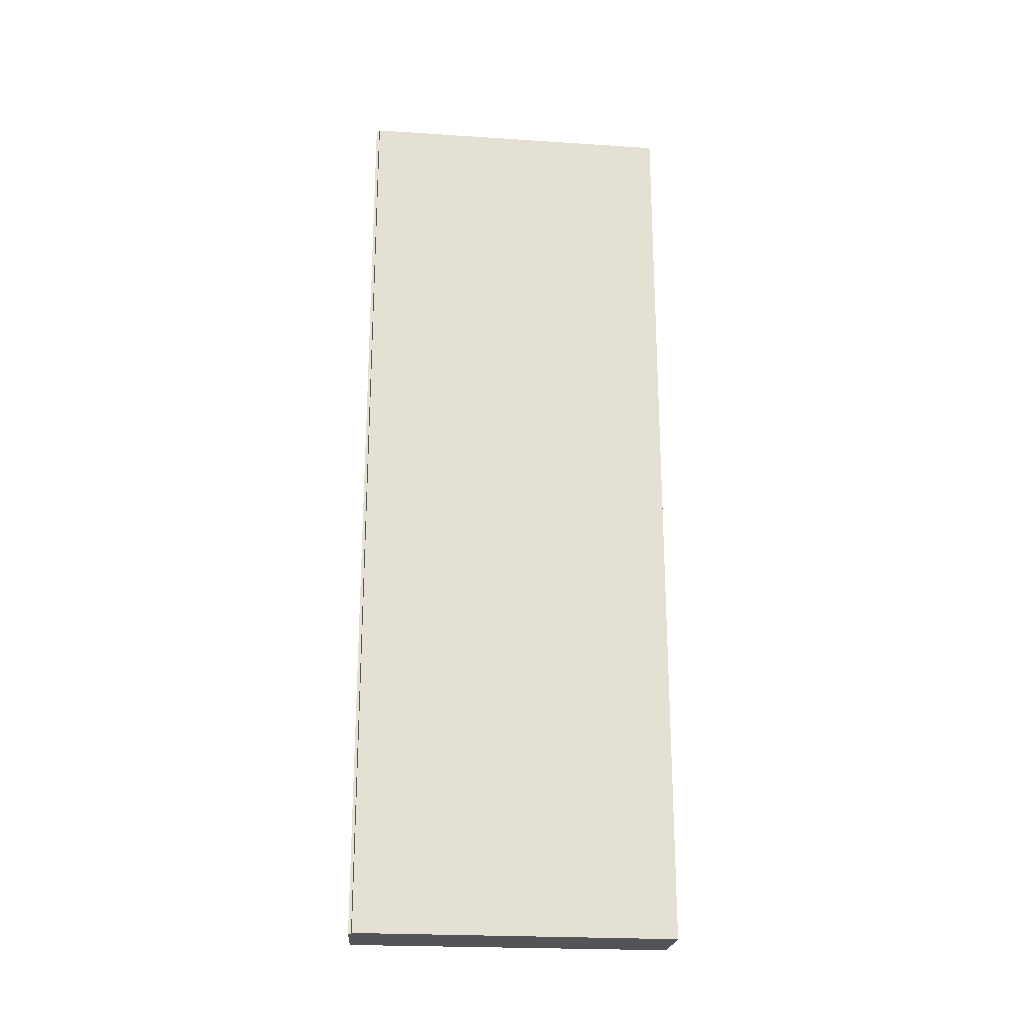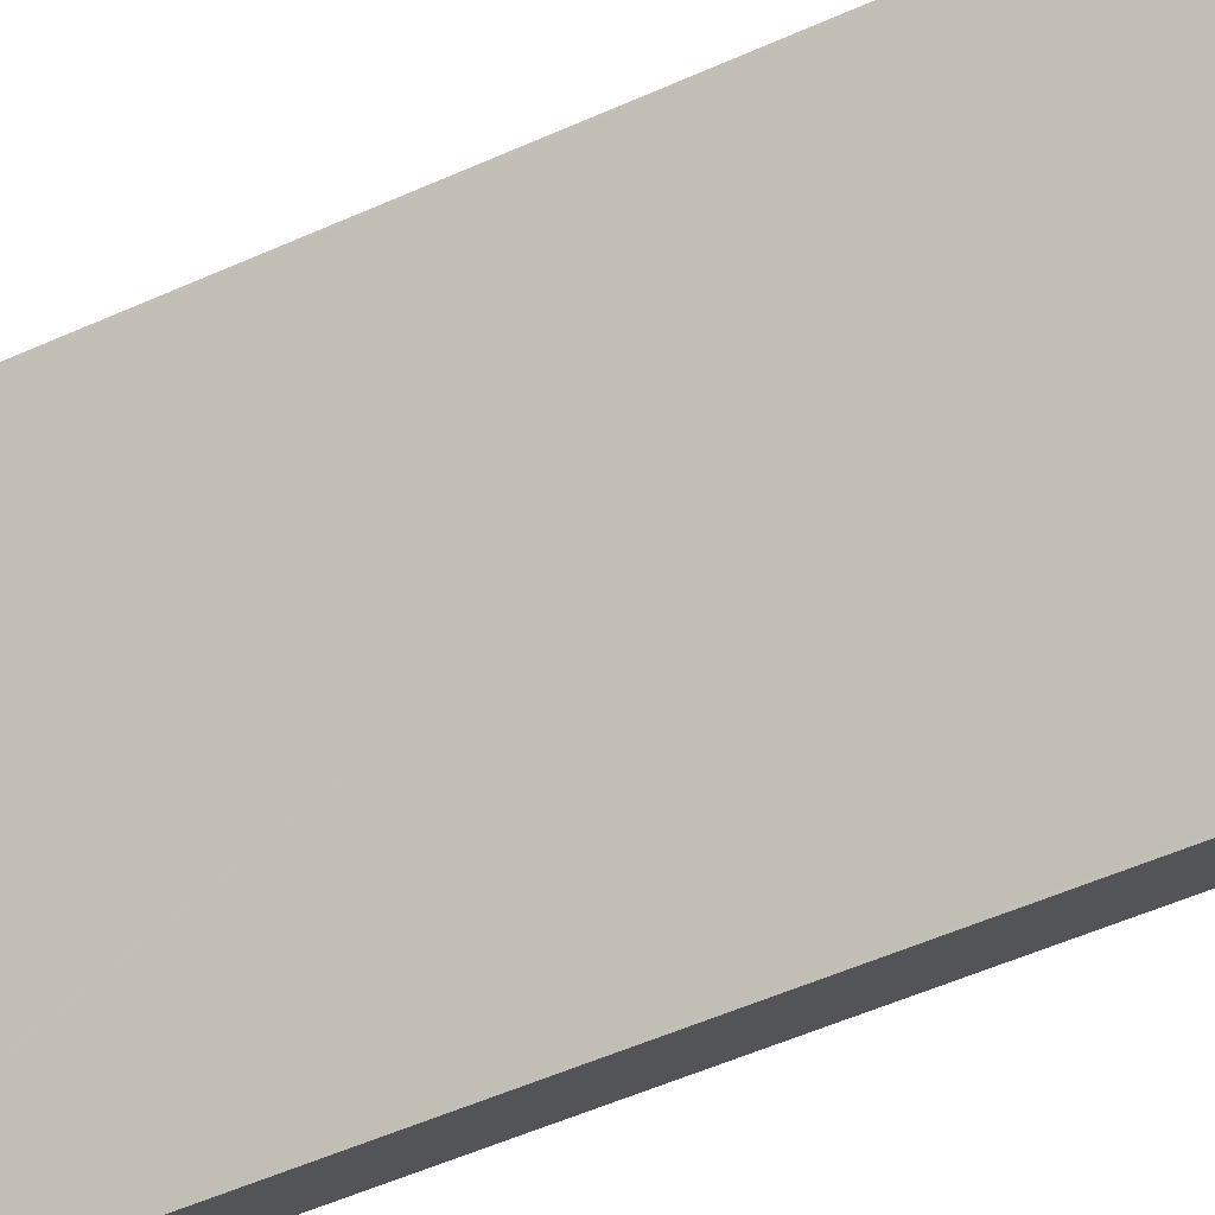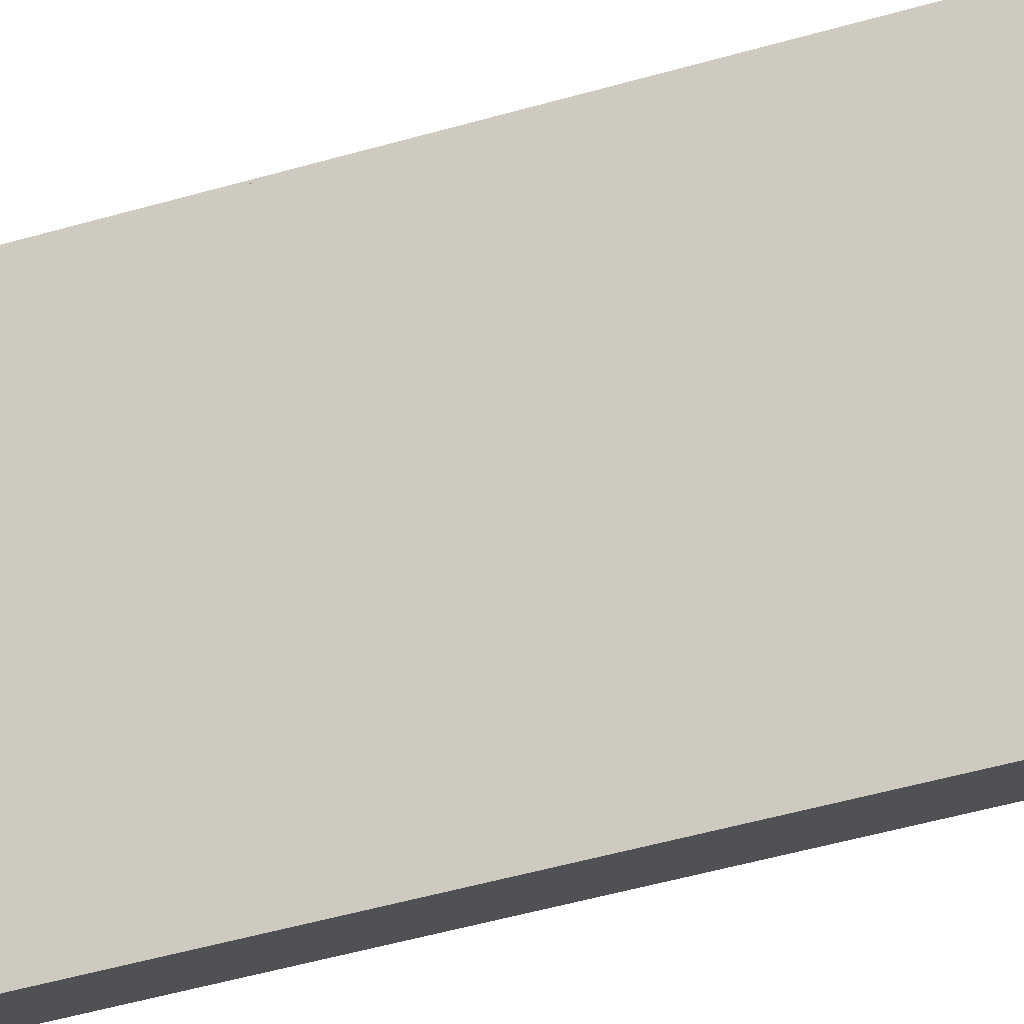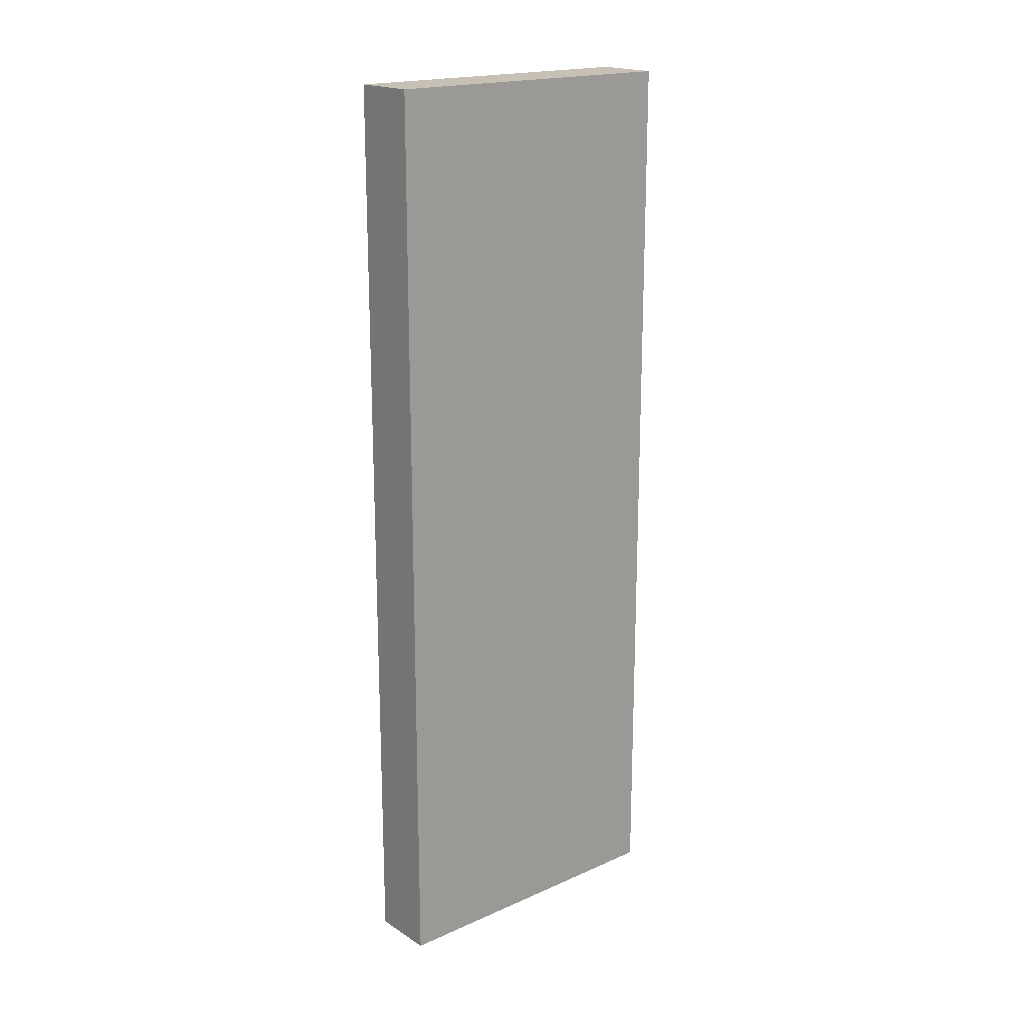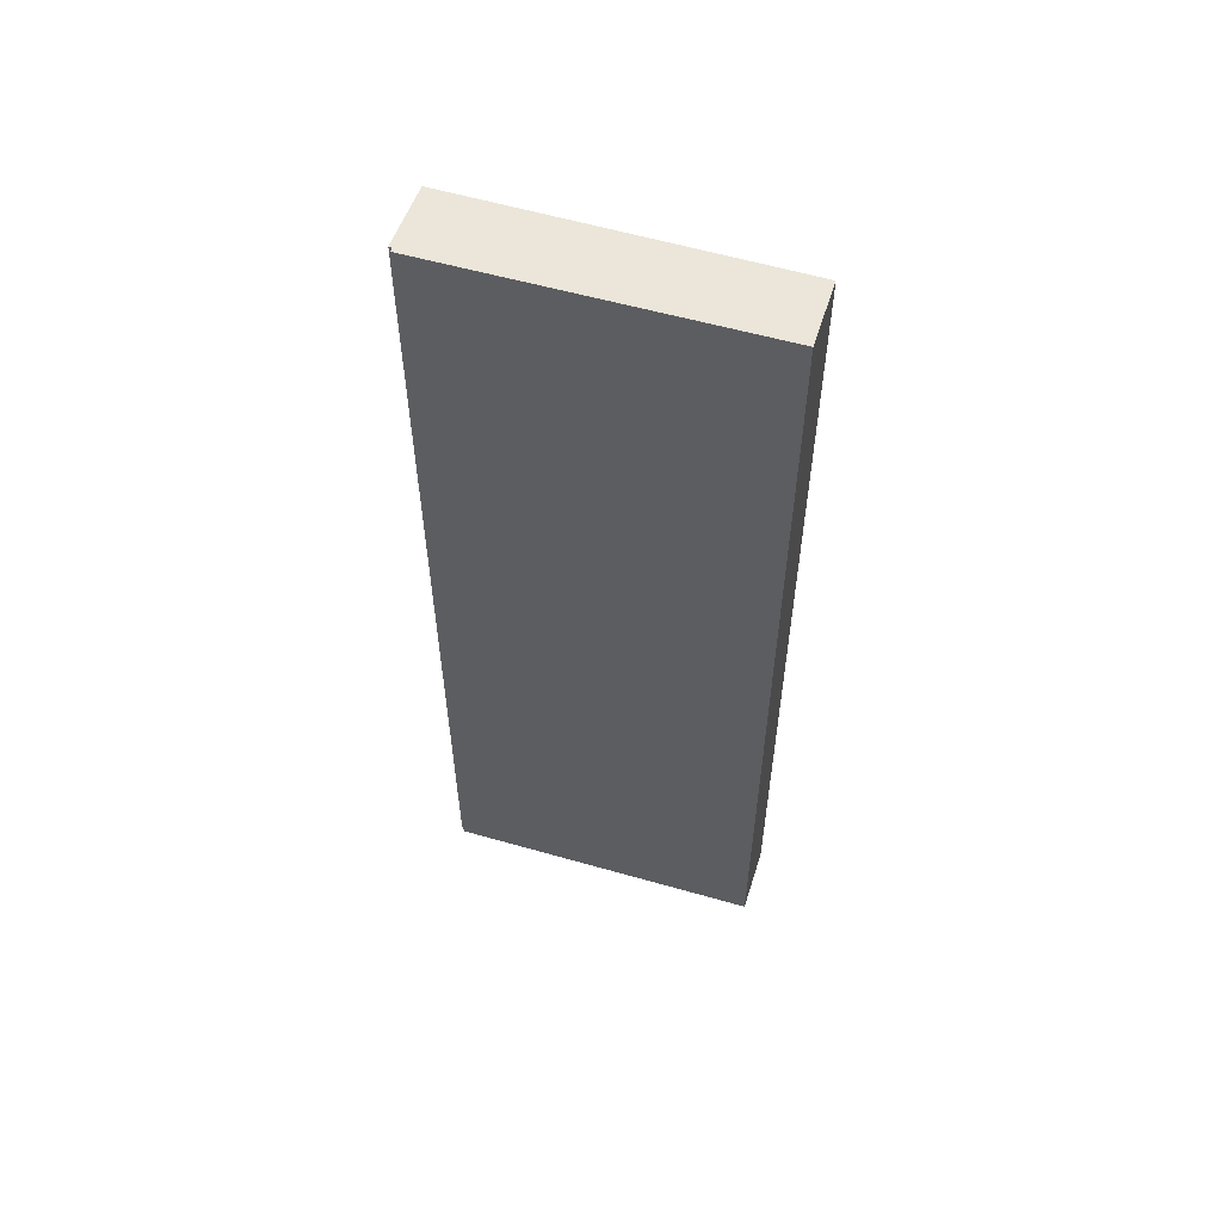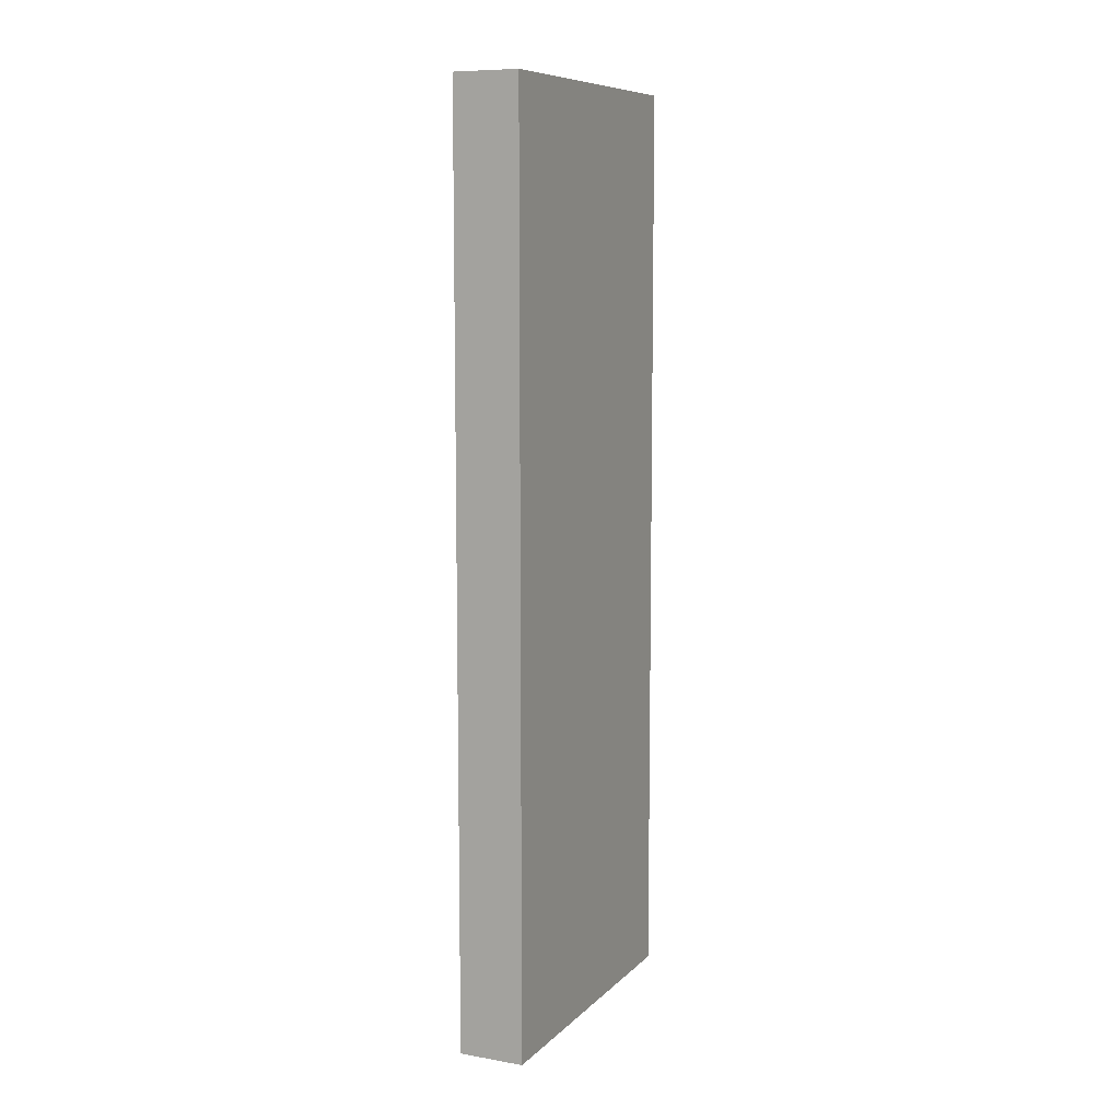
<metadata>
{"format":"obj","ext":"obj","renderer":"f3d","projection":"perspective","resolution":1024,"background":"white","views":[{"elev":-23.1,"azim":119.4,"up":"+Y"},{"elev":-50.5,"azim":116.5,"up":"+Z"},{"elev":-52.2,"azim":107.1,"up":"+Z"},{"elev":18.6,"azim":-95.0,"up":"+Y"},{"elev":56.8,"azim":142.4,"up":"+Y"},{"elev":8.9,"azim":-120.2,"up":"+Y"}]}
</metadata>
<code>
v  4.774 18.44 4.517
v  0 18.44 1.129e-15
v  3.682 18.44 5.219
v  4.742 18.44 4.471
v  4.784 18.44 4.43
v  4.803 18.44 4.412
v  1.109 18.44 -0.71
v  1.079 18.44 -0.752
v  1.079 4.605e-17 -0.752
v  0 0 0
v  3.682 -3.196e-16 5.219
v  4.774 -2.766e-16 4.517
v  4.742 -2.738e-16 4.471
v  4.803 -2.702e-16 4.412
v  4.784 -2.713e-16 4.43
v  1.109 4.348e-17 -0.71
g defaultobject
f 1 2 3
f 2 1 4
f 2 4 5
f 2 5 6
f 2 6 7
f 2 7 8
f 9 2 8
f 2 9 10
f 10 3 2
f 3 10 11
f 11 1 3
f 1 11 12
f 13 5 4
f 5 13 6
f 6 13 14
f 14 13 15
f 12 4 1
f 4 12 13
f 7 9 8
f 9 7 6
f 9 6 16
f 16 6 14
f 10 12 11
f 12 10 13
f 13 10 15
f 15 10 14
f 14 10 16
f 16 10 9

</code>
